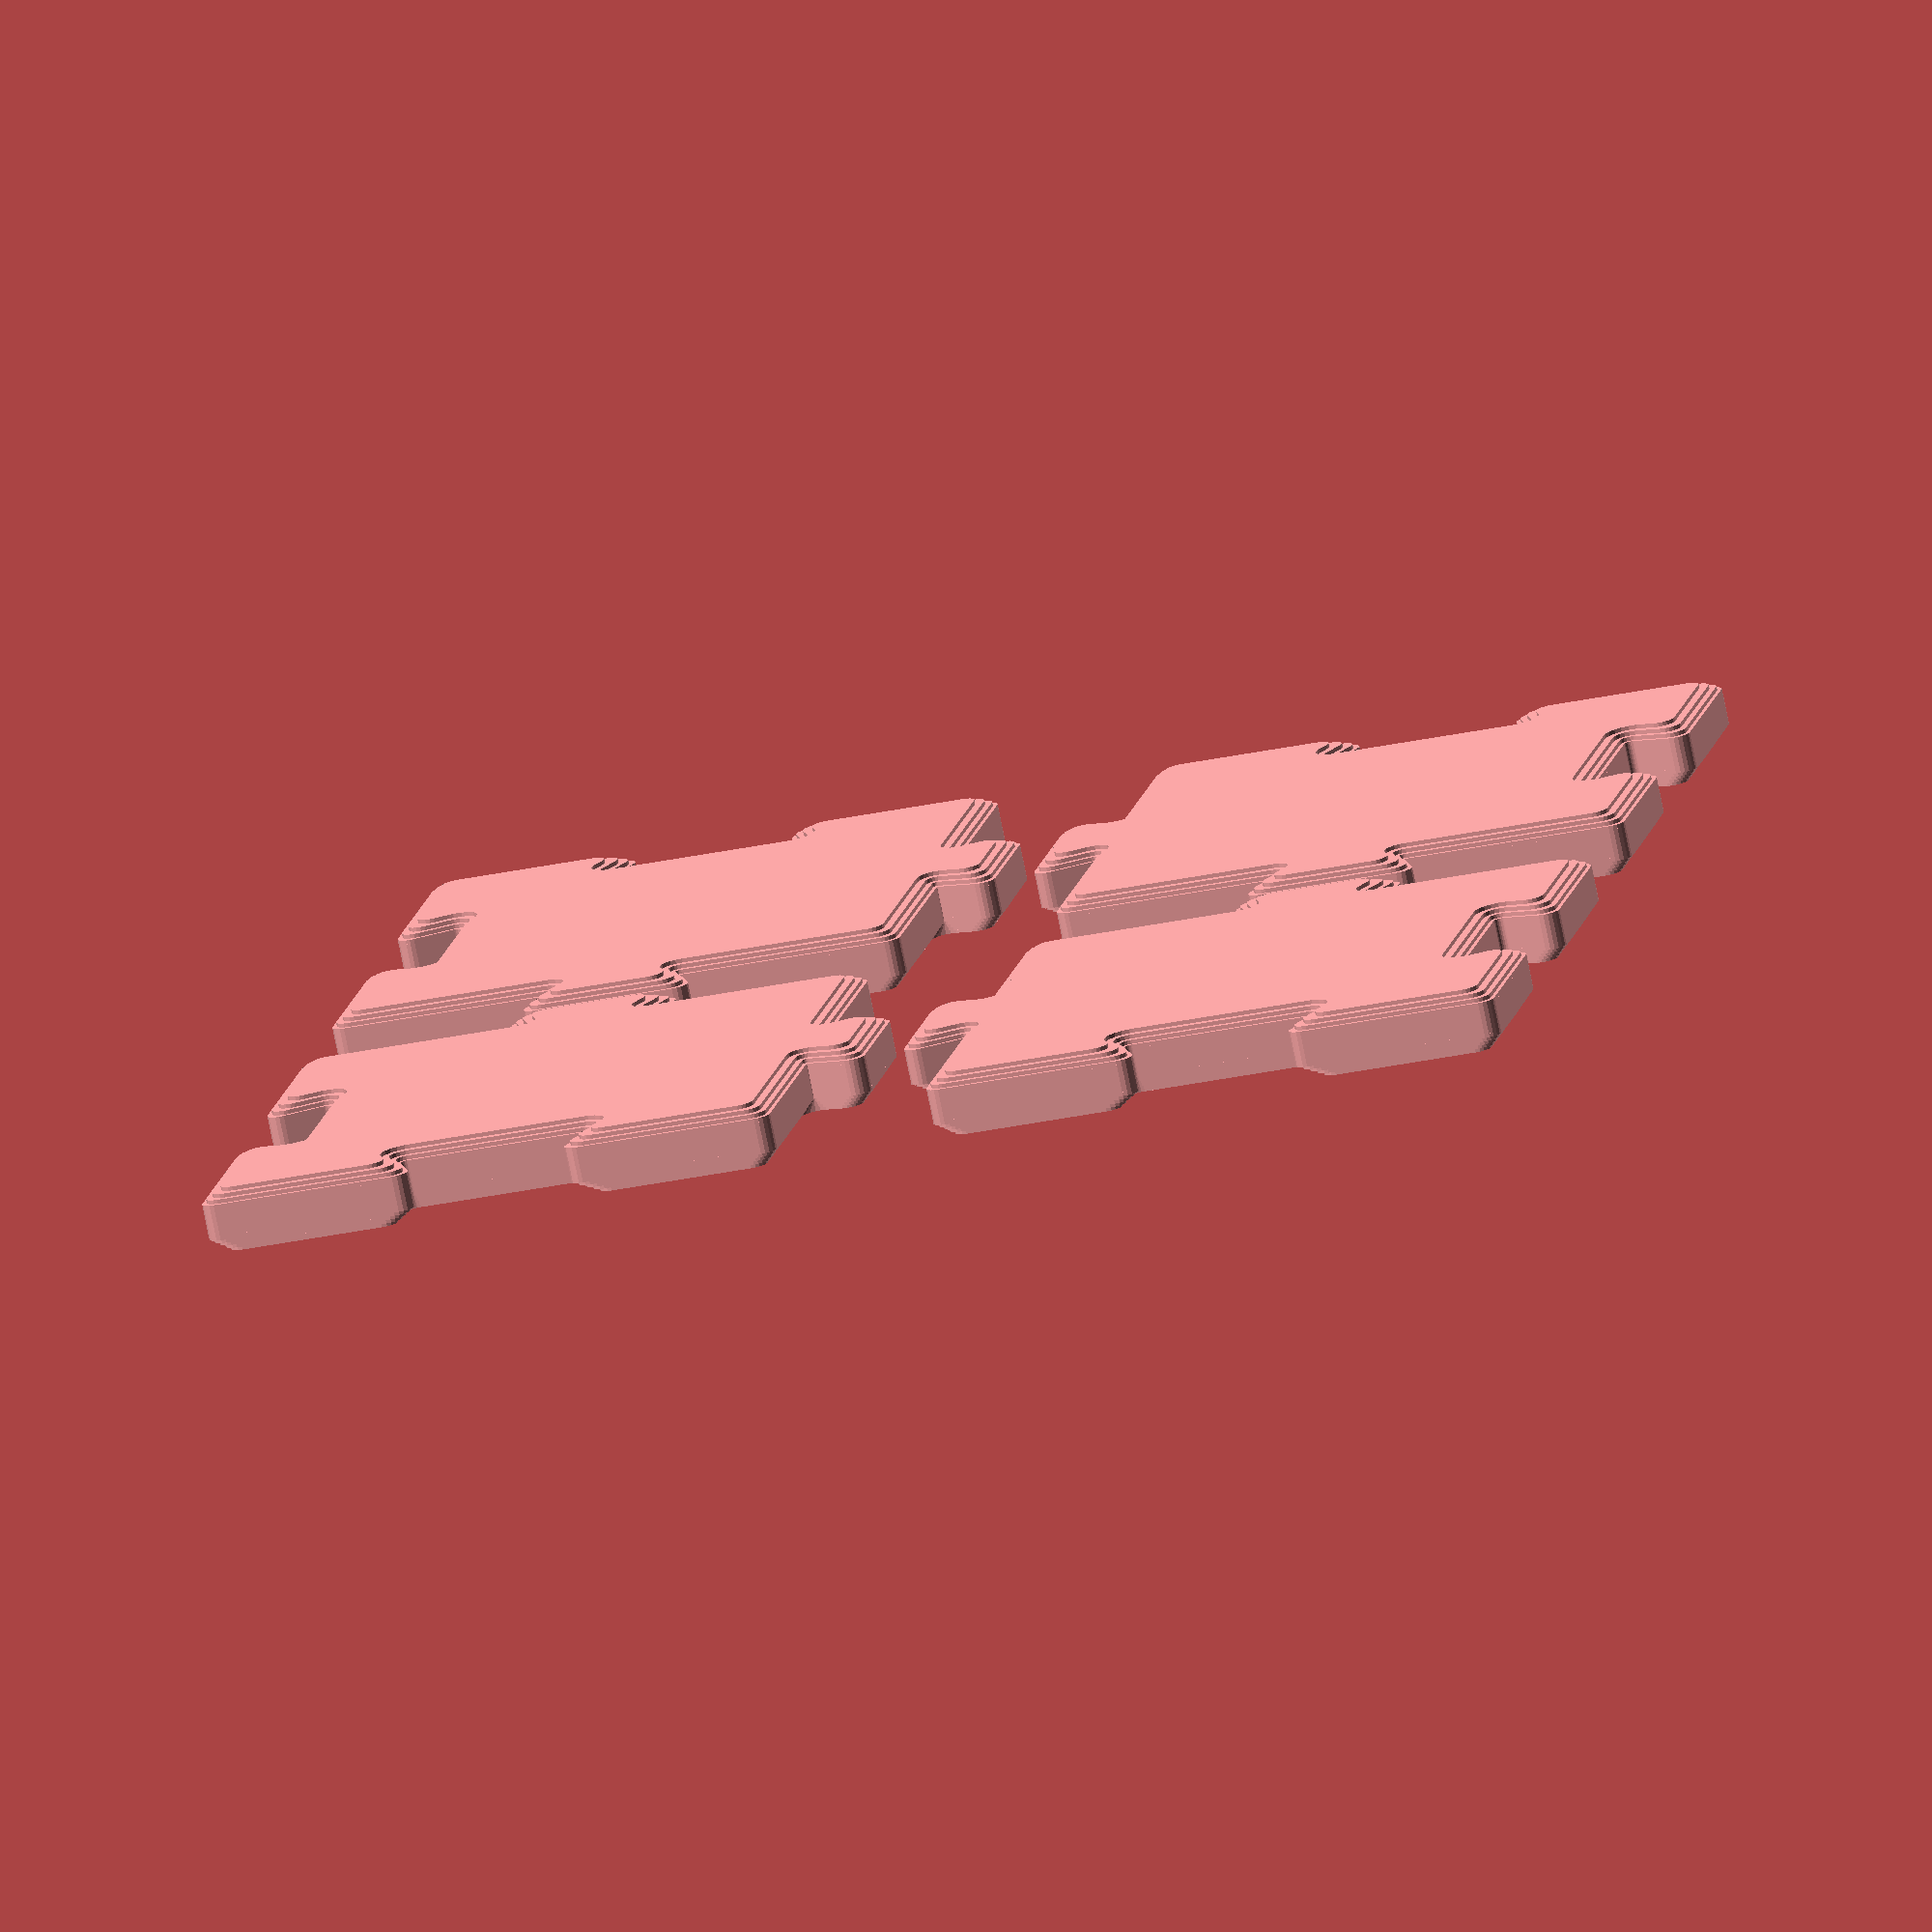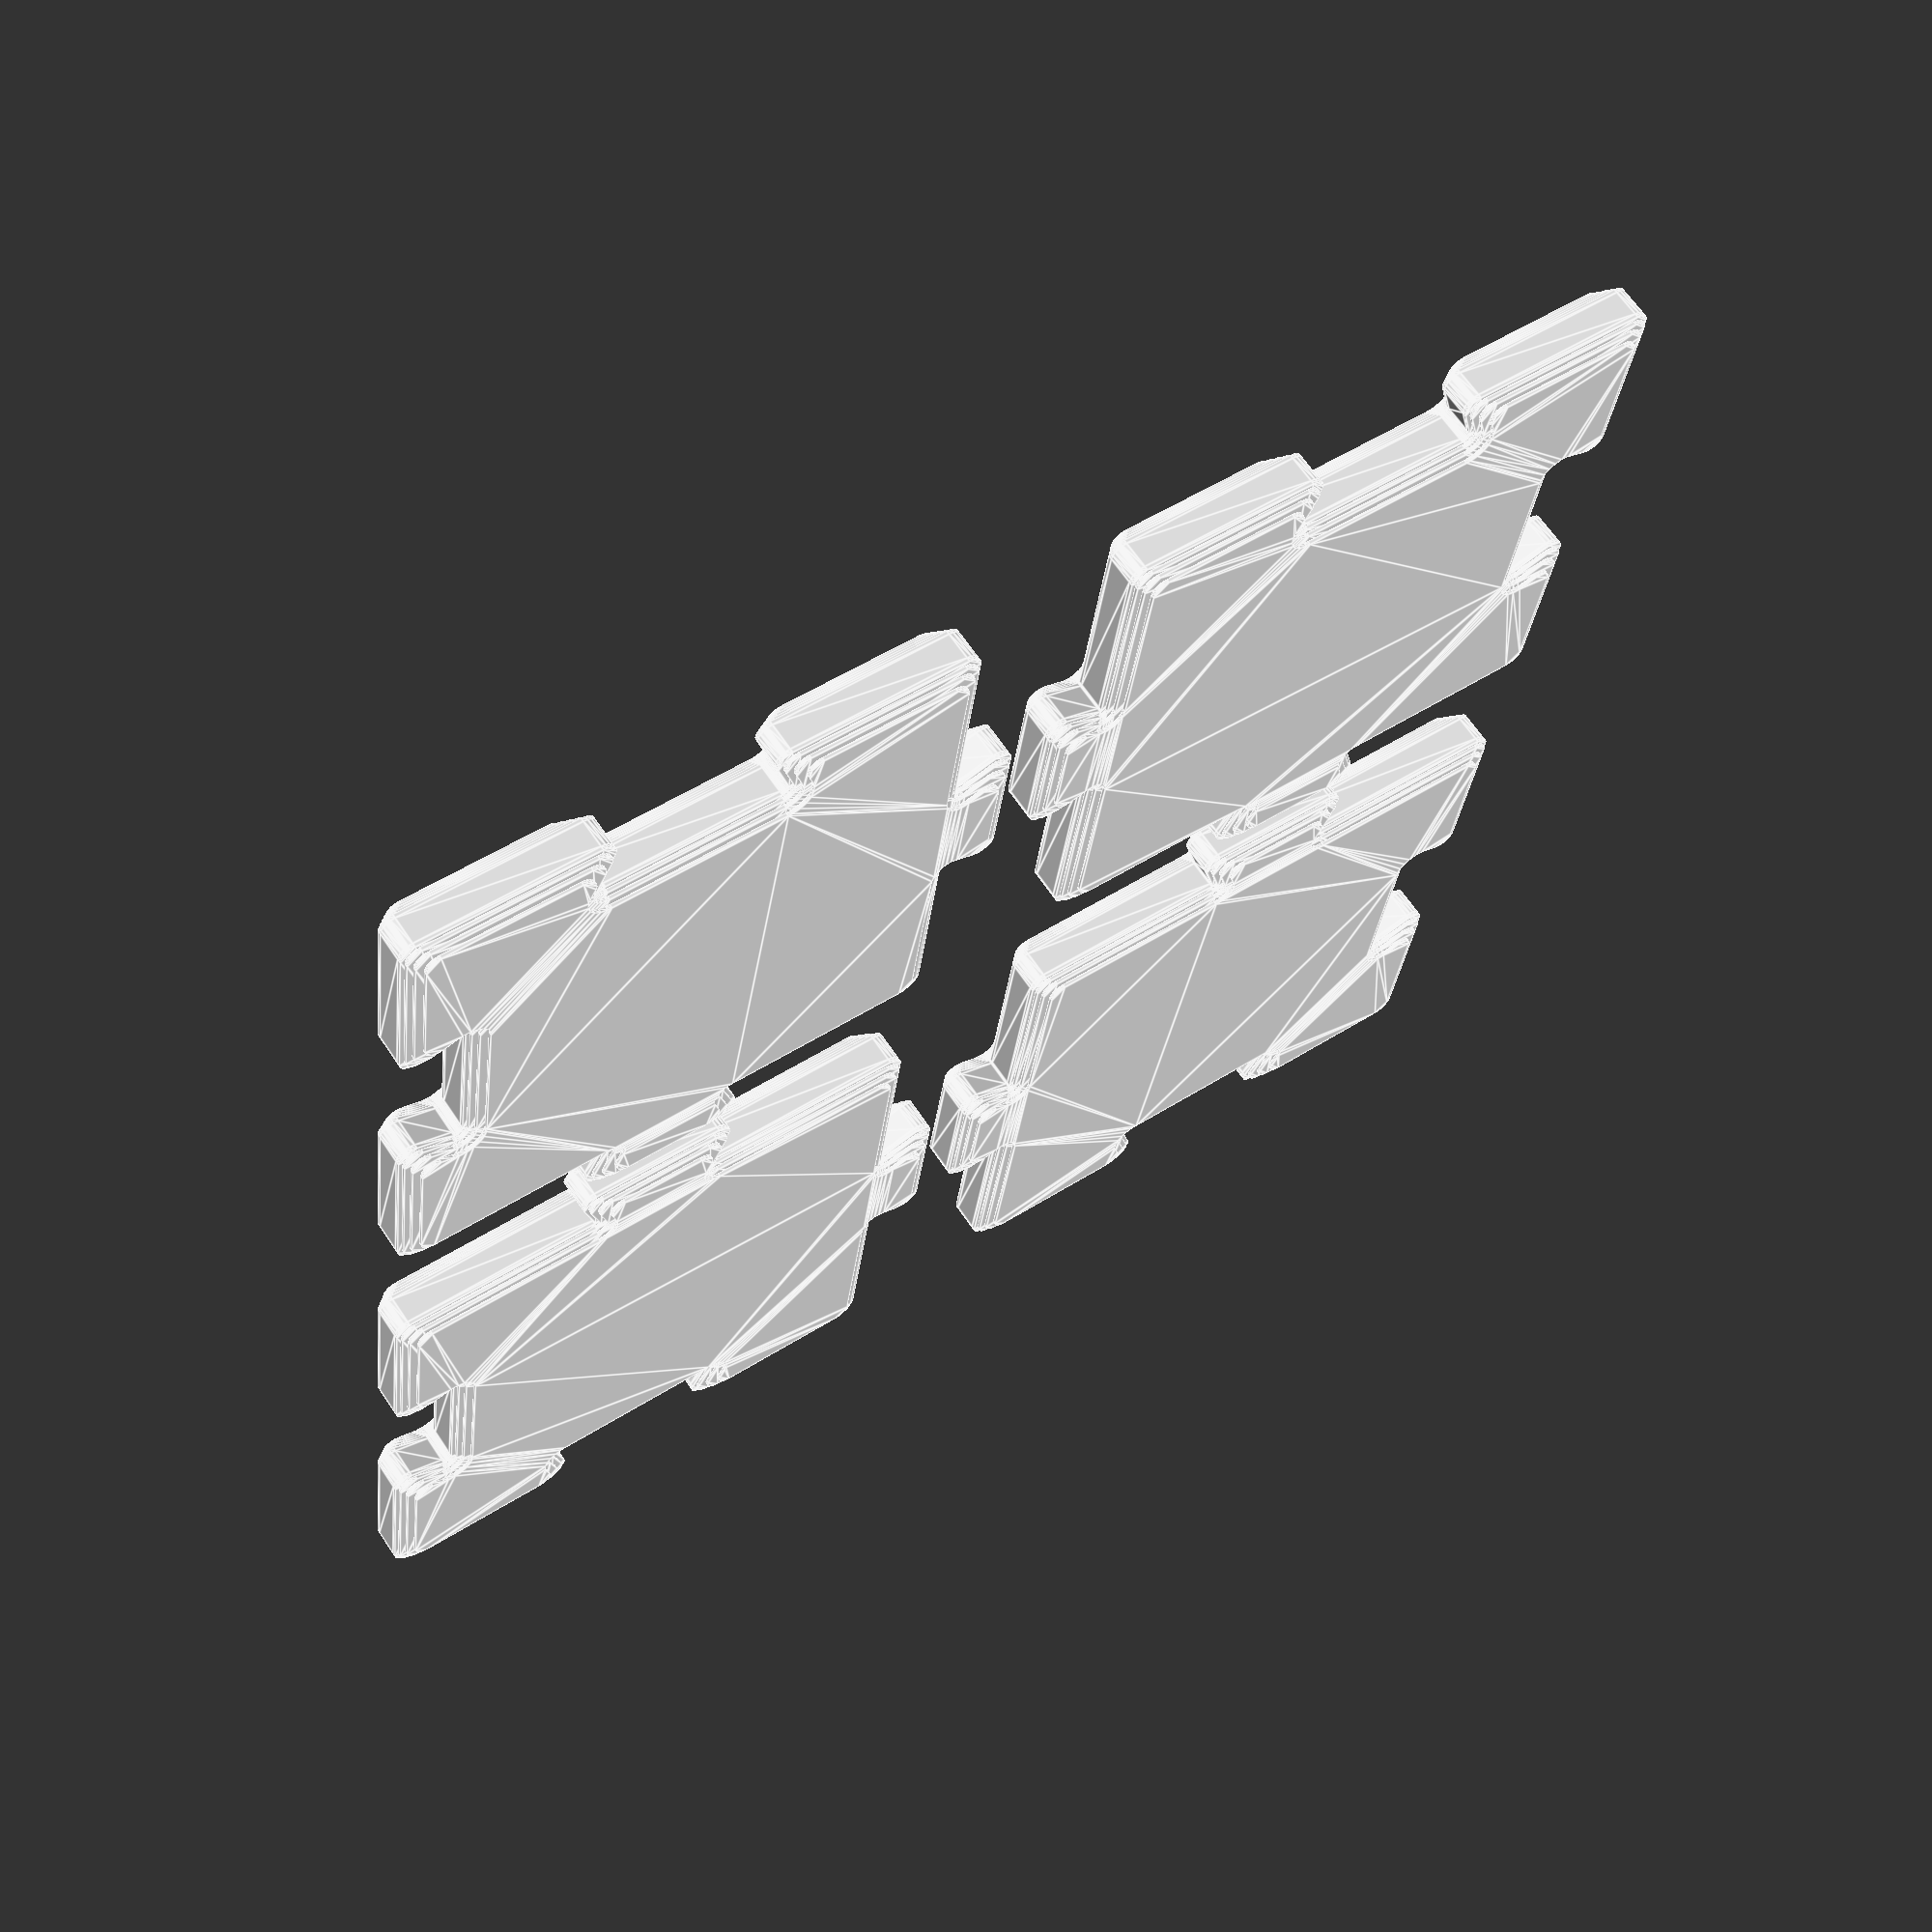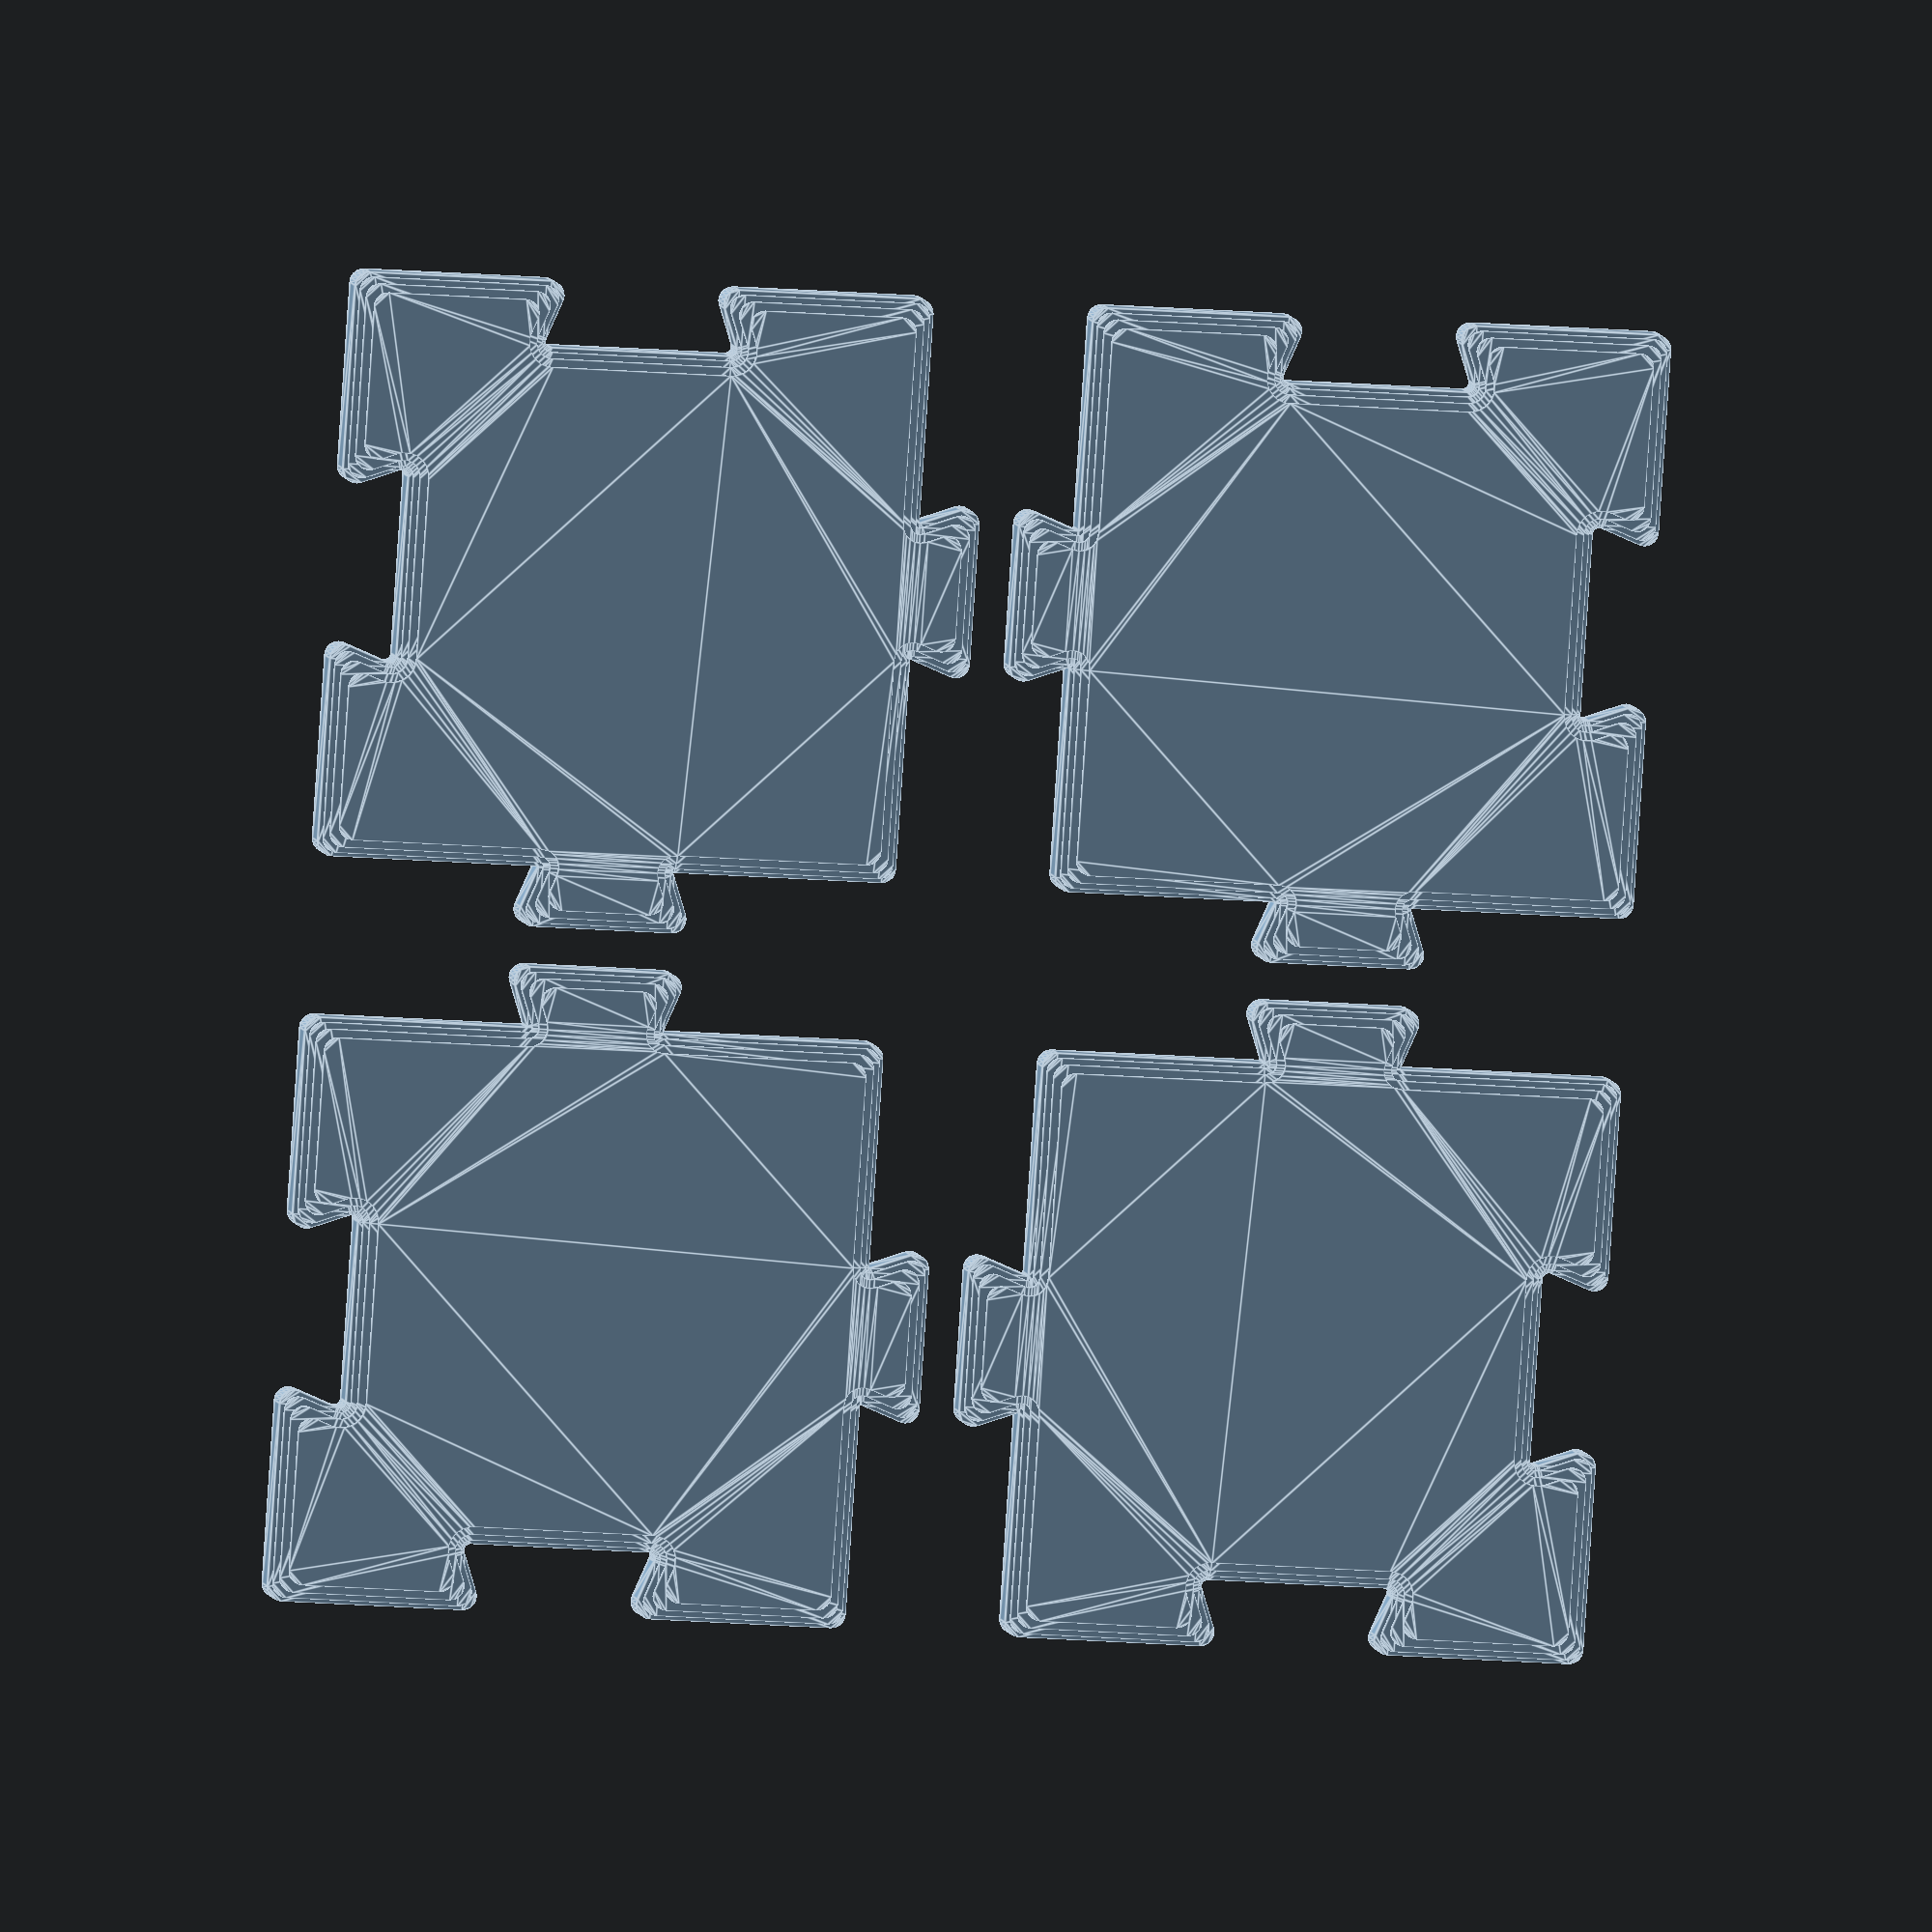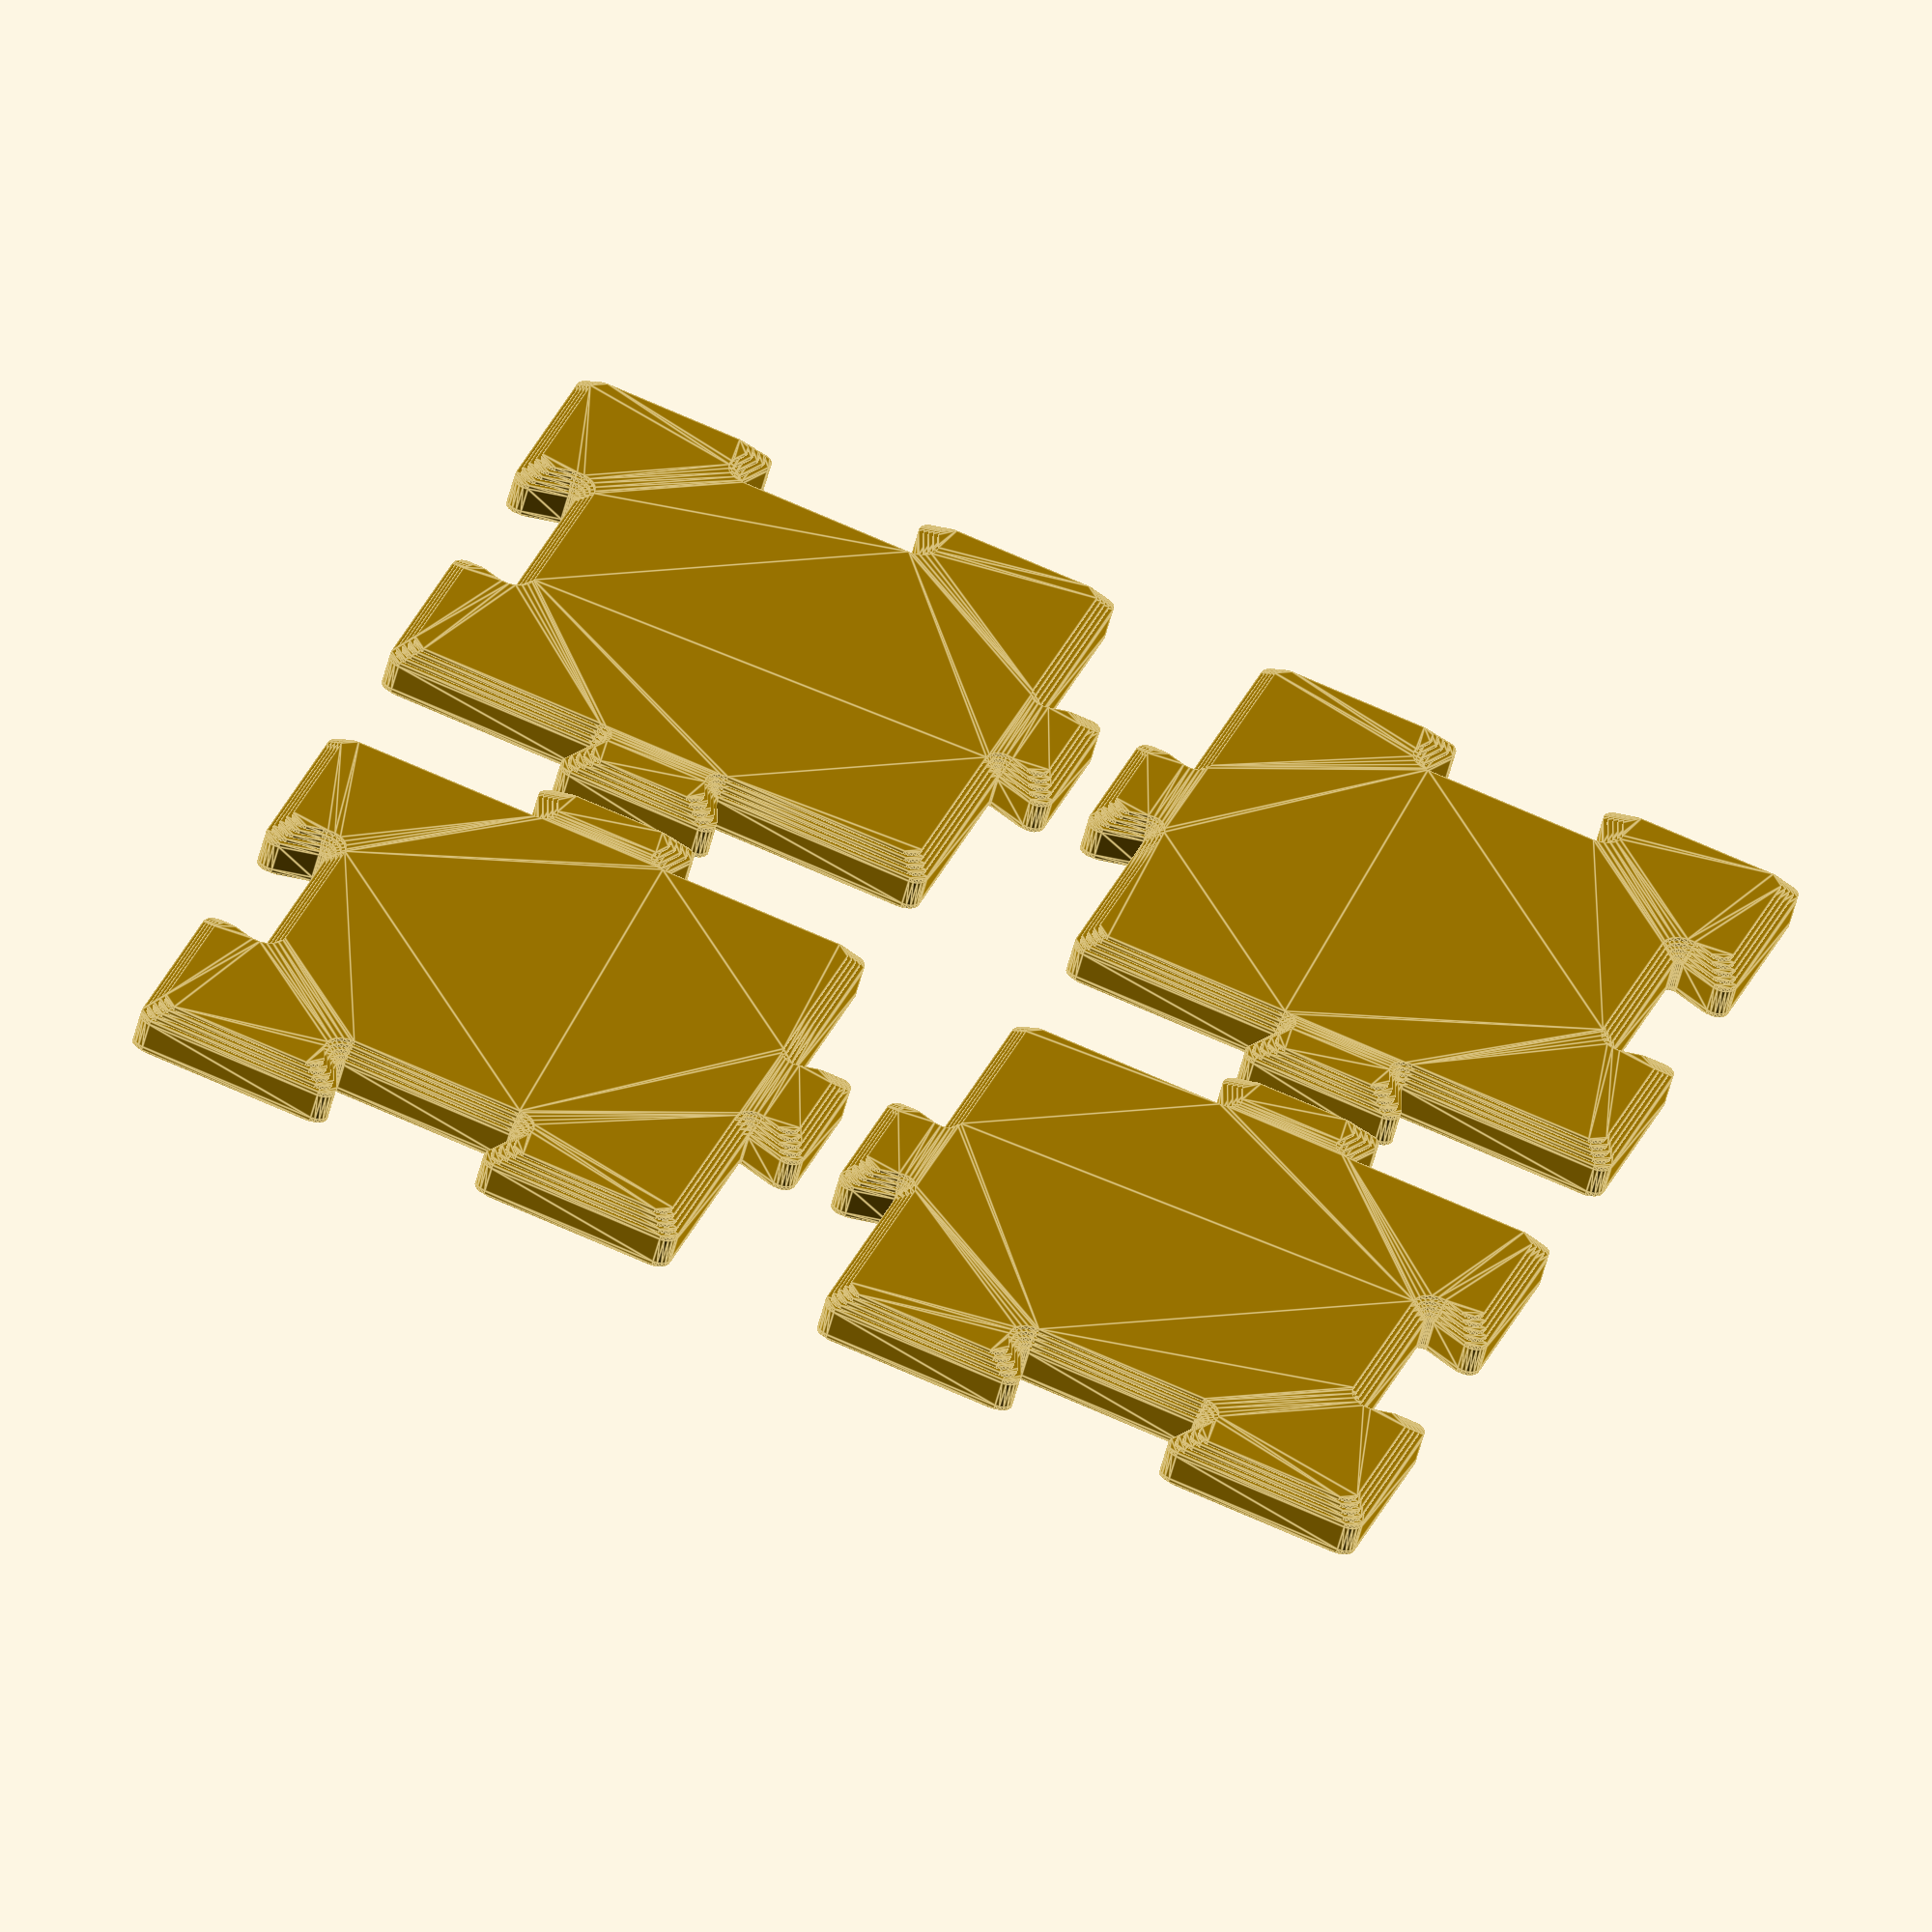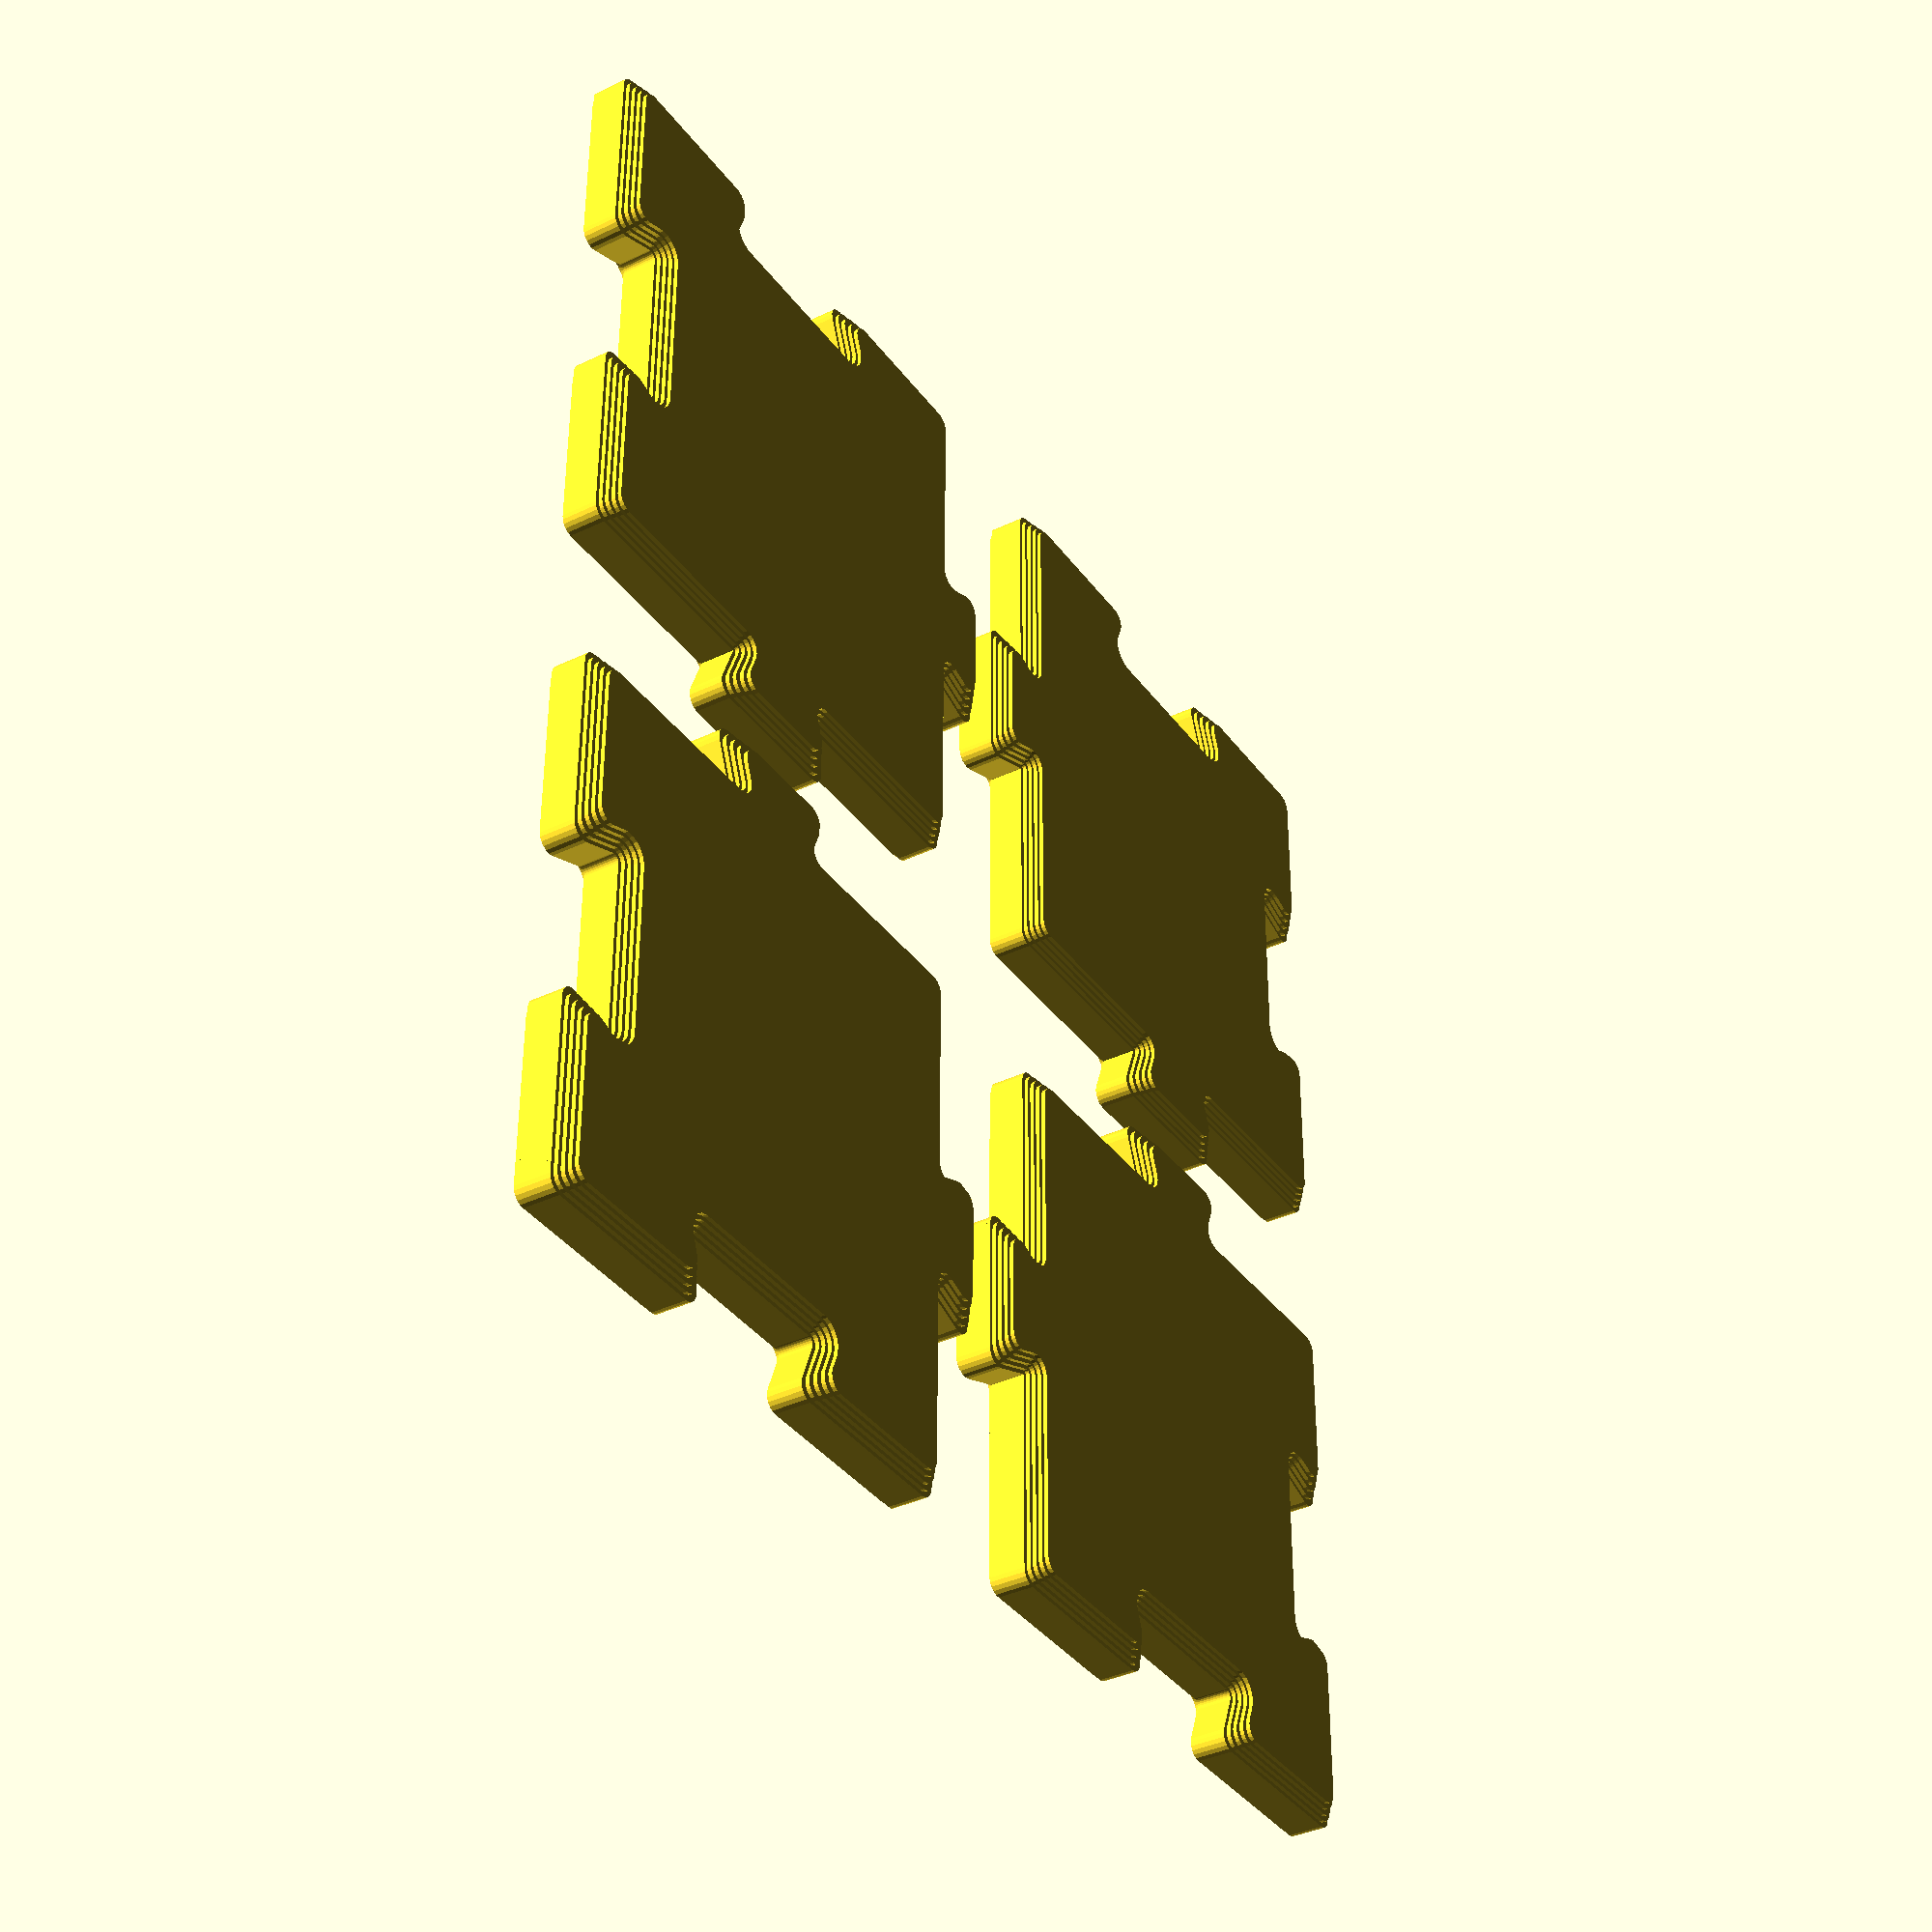
<openscad>
eps = 0.0001;
$fn = 20;

square_side = 29;

socket_offset = 0.3;
roundoff = 0.7;

module lug_2d() {
  translate([-square_side/2 -3, 0]) {
    hull() {
      translate([12, 0])
        square(eps, center=true);
      square([eps, 9], center=true);
    }
  }
}

module piece_2d(recede) {
  offset(roundoff) {
    offset(-roundoff-recede) {
      difference() {
        union() {
          square(square_side, center=true);
          for (a = [0, 90])
            rotate([0, 0, a])
              lug_2d();
        }
        for (a = [0, 90])
          rotate([0, 0, a])
            translate([square_side, 0])
              offset(socket_offset)
                lug_2d();
      }
    }
  }
}

height = 3.2;
layer = 0.2;
top_chamfer = 1;
bottom_chamfer = 0.8;

module piece() {
  // Bottom 2 layers: Extra chamfer for elephant foot.
  linear_extrude(layer)
    piece_2d(bottom_chamfer + 0.5*layer);
  translate([0, 0, layer])
    linear_extrude(layer)
      piece_2d(bottom_chamfer - 1.5*layer);

  for (z = [2*layer : layer : bottom_chamfer - layer])
    translate([0, 0, z])
      linear_extrude(layer)
        piece_2d(bottom_chamfer - layer - z);

  translate([0, 0, bottom_chamfer])
    linear_extrude(height - bottom_chamfer - top_chamfer)
      piece_2d(0);

  for (z = [0 : layer : top_chamfer - layer])
    translate([0, 0, height - top_chamfer + z])
      linear_extrude(layer)
        piece_2d(z);
}

for (a = [0:3])
  rotate([0, 0, a*90])
    translate((square_side/2+4) * [1, 1])
      piece();
      
</openscad>
<views>
elev=78.2 azim=349.8 roll=191.4 proj=o view=solid
elev=295.0 azim=82.7 roll=146.2 proj=p view=edges
elev=353.5 azim=266.1 roll=170.0 proj=o view=edges
elev=234.6 azim=20.0 roll=194.0 proj=o view=edges
elev=37.0 azim=180.4 roll=301.9 proj=p view=solid
</views>
